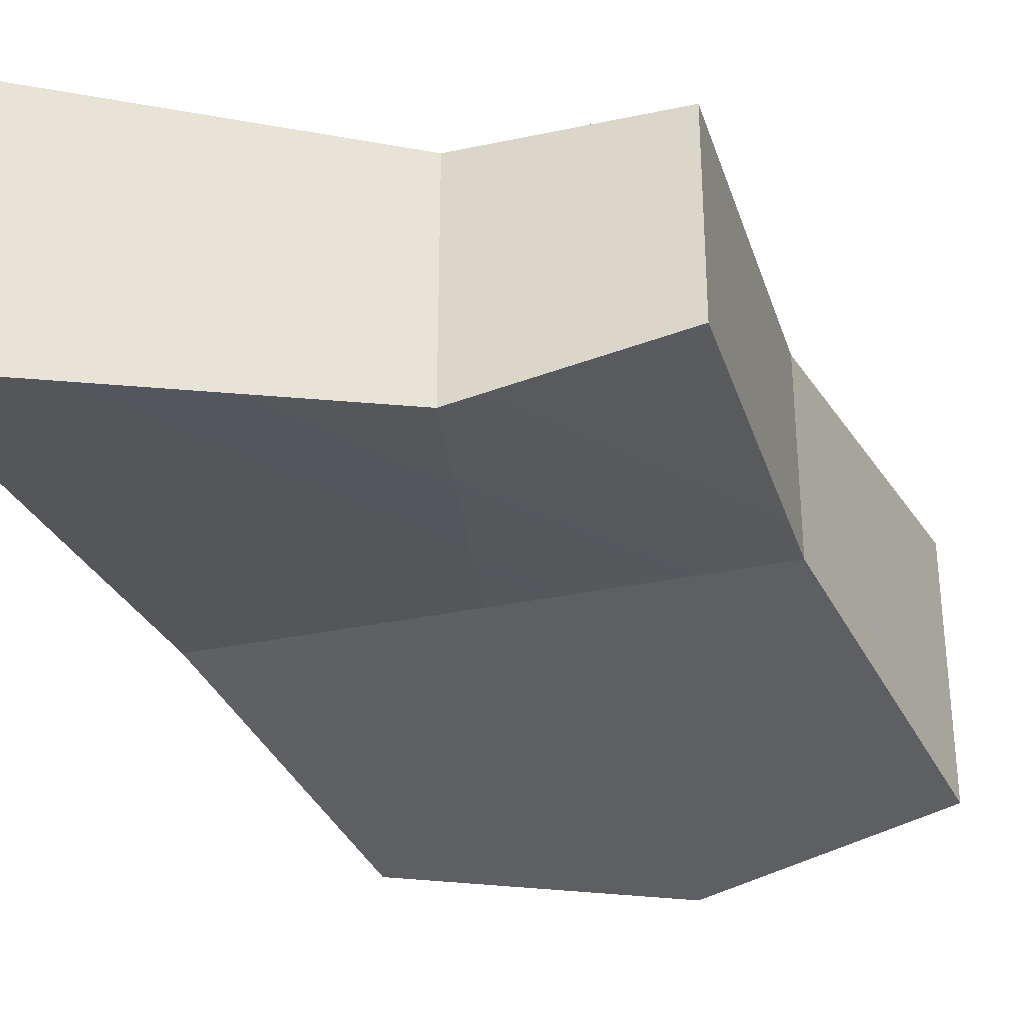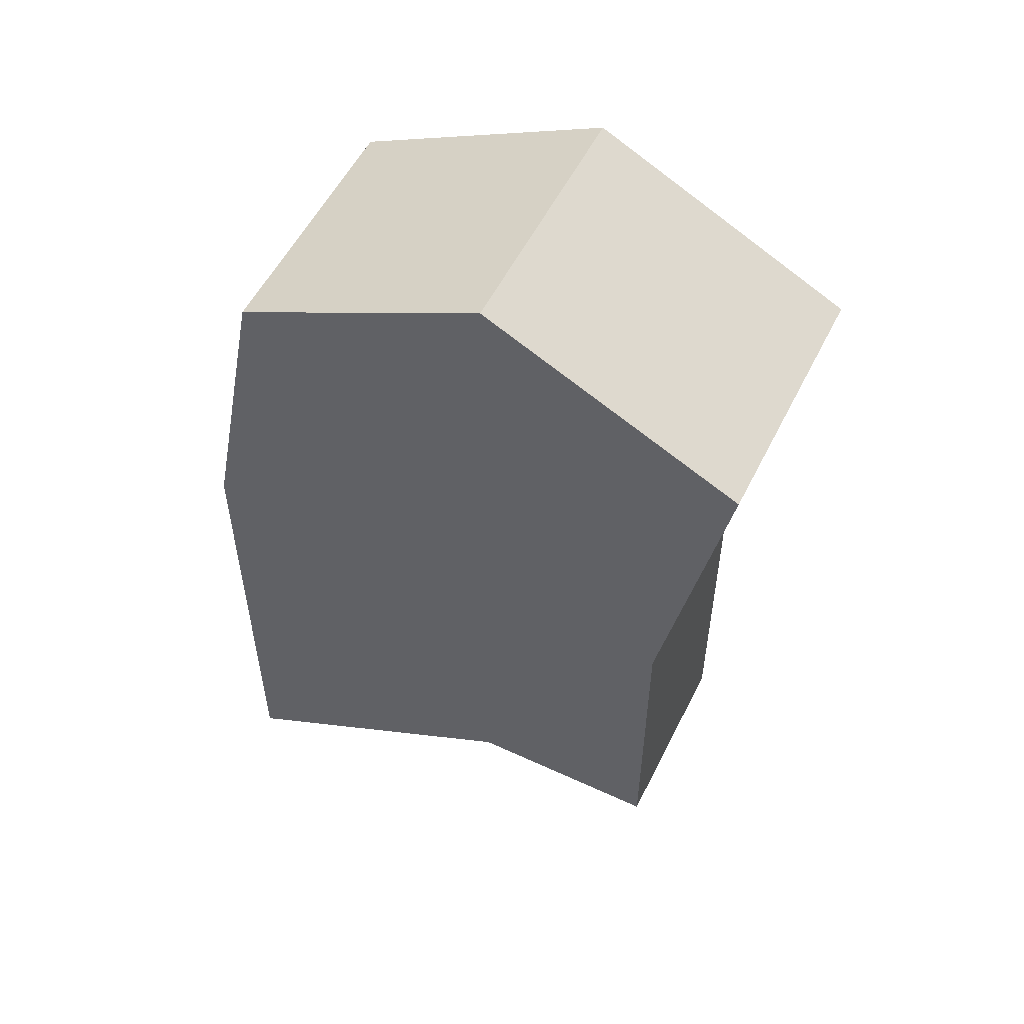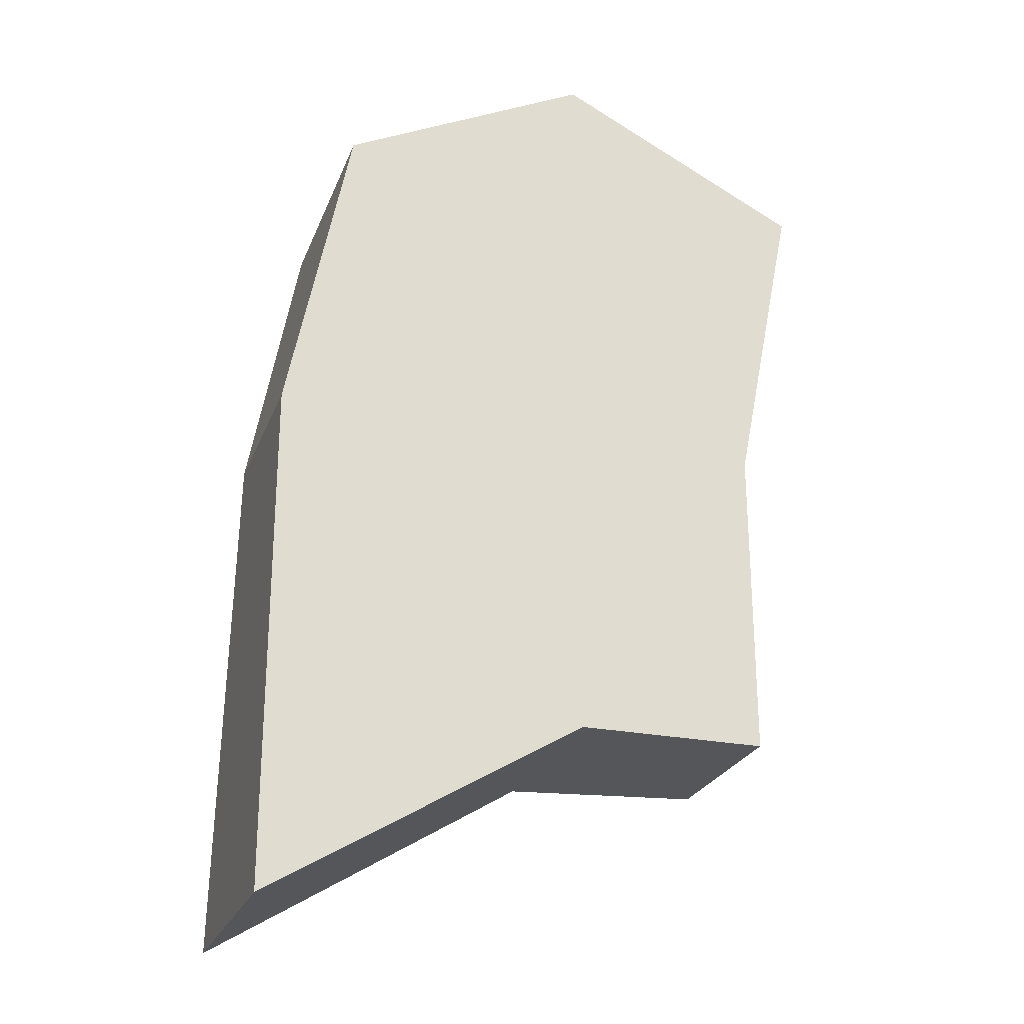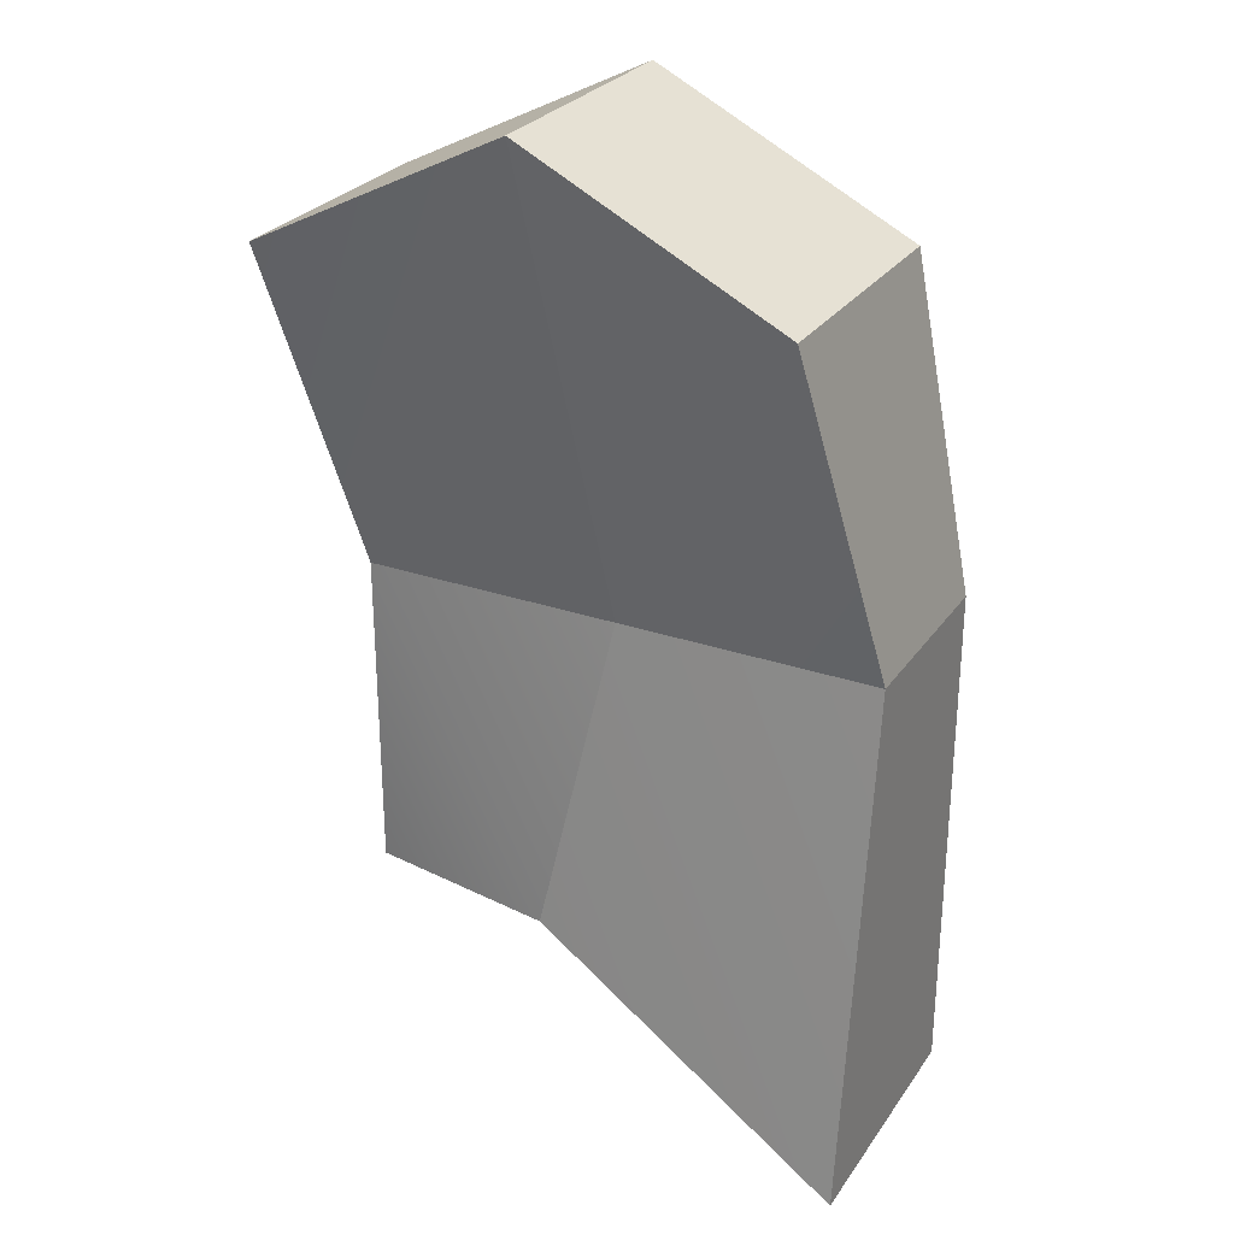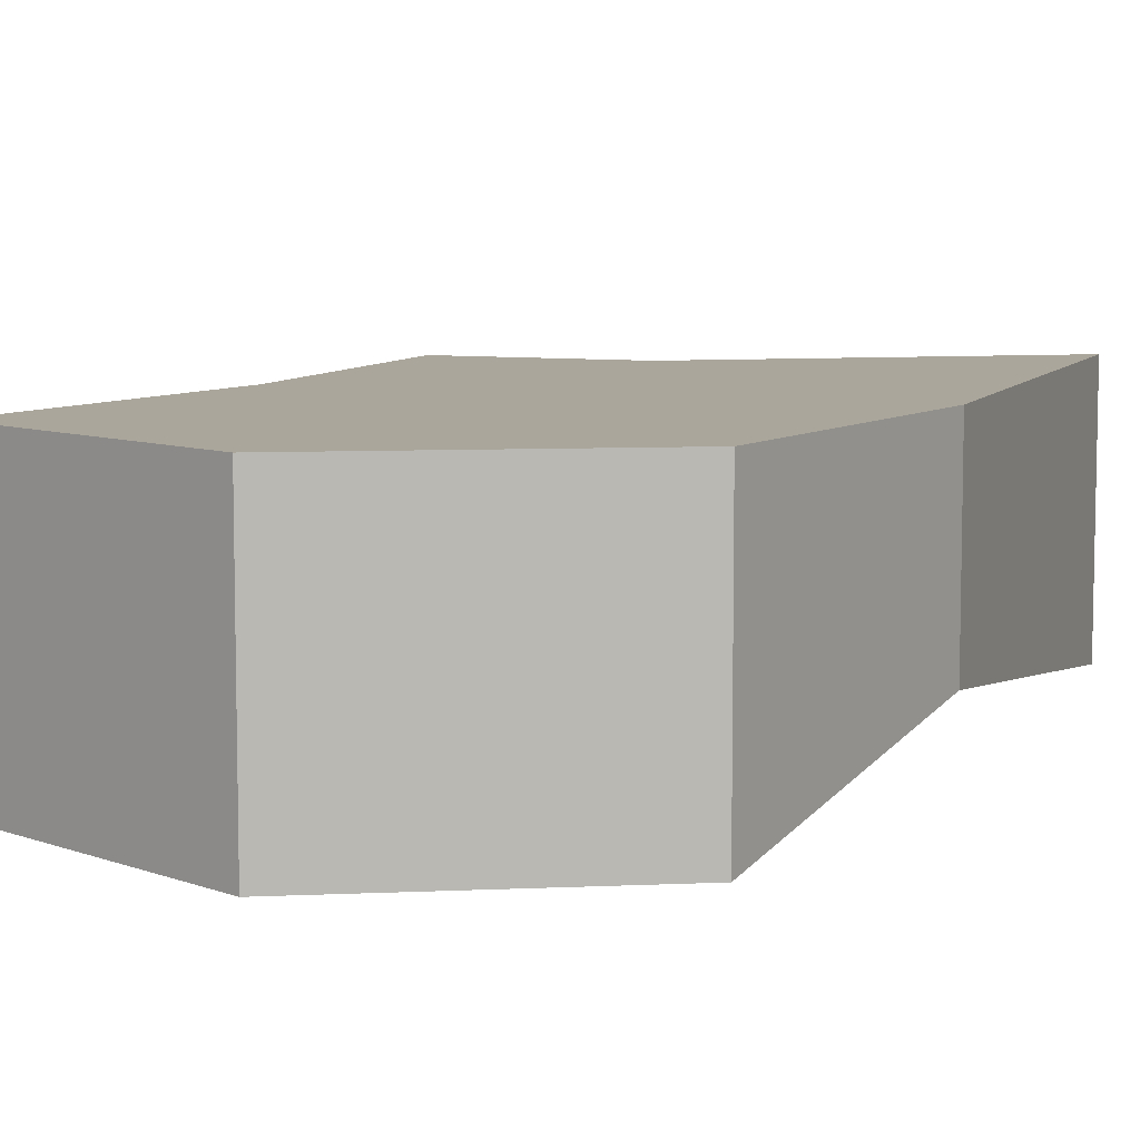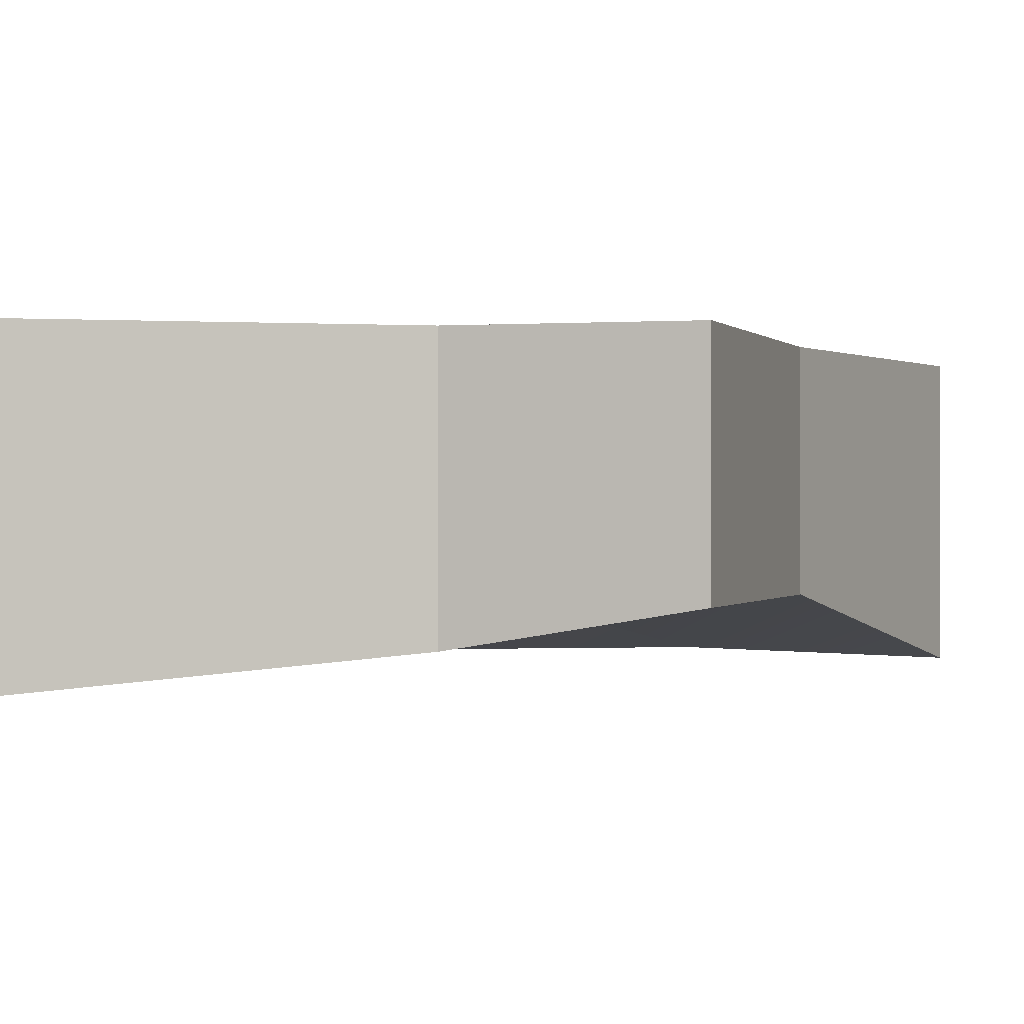
<metadata>
{"format":"obj","ext":"obj","renderer":"f3d","projection":"perspective","resolution":1024,"background":"white","views":[{"elev":-32.3,"azim":-163.4,"up":"+Y"},{"elev":54.6,"azim":-153.8,"up":"+Z"},{"elev":-25.2,"azim":161.8,"up":"+Z"},{"elev":27.8,"azim":27.7,"up":"+Z"},{"elev":7.9,"azim":19.4,"up":"+Y"},{"elev":-0.0,"azim":-163.5,"up":"+Y"}]}
</metadata>
<code>
v 3 -1 4
v 4 0 -1
v 4 3 -1
v 3 3 4
v 4 0 -1
v 4 -1 -9
v 4 3 -9
v 4 3 -1
v -4 3 -6
v -4 0 -1
v -4 3 -1
v -4 0 -6
v -4 3 -1
v -5 -1 4
v -5 3 4
v -4 0 -1
v -5 -1 4
v -1 -1 6
v -1 3 6
v -5 3 4
v -1 -1 6
v 3 -1 4
v 3 3 4
v -1 3 6
v 4 3 -9
v -1 -0.5 -6
v -1 3 -6
v 4 -1 -9
v -1 3 -6
v -4 0 -6
v -4 3 -6
v -1 -0.5 -6
v 4 3 -1
v 0 3 -1
v 3 3 4
v -1 3 6
v -4 3 -1
v -5 3 4
v 4 3 -9
v -1 3 -6
v -4 3 -6
v 0 0 -1
v -1 -0.5 -6
v 4 -1 -9
v 4 0 -1
v -4 0 -1
v -1 -0.5 -6
v 0 0 -1
v -4 0 -6
v -1 -1 6
v 0 0 -1
v 3 -1 4
v 4 0 -1
v -5 -1 4
v -4 0 -1
v -1 -1 6
v 0 0 -1
g submesh0
f 1 2 3
f 4 1 3
f 5 6 7
f 8 5 7
f 9 10 11
f 9 12 10
f 13 14 15
f 13 16 14
f 17 18 19
f 20 17 19
f 21 22 23
f 24 21 23
f 25 26 27
f 25 28 26
f 29 30 31
f 29 32 30
f 33 34 35
f 35 34 36
f 34 37 36
f 36 37 38
f 33 39 34
f 39 40 34
f 40 41 37
f 34 40 37
f 42 43 44
f 42 44 45
f 46 47 48
f 46 49 47
f 50 51 52
f 52 51 53
f 54 55 56
f 56 55 57

</code>
